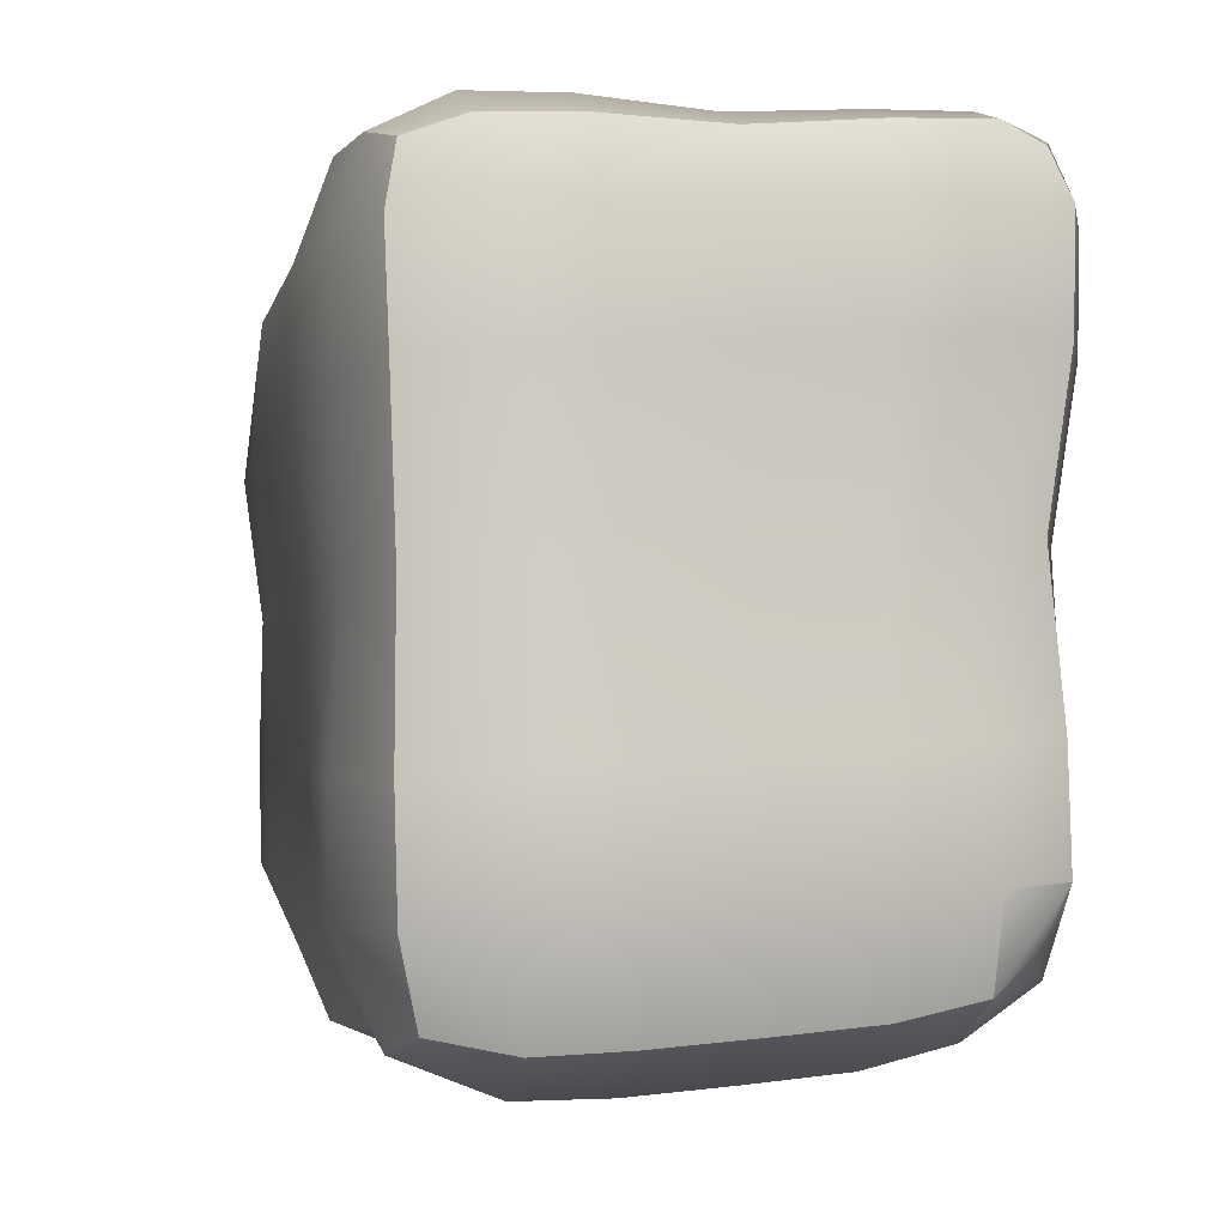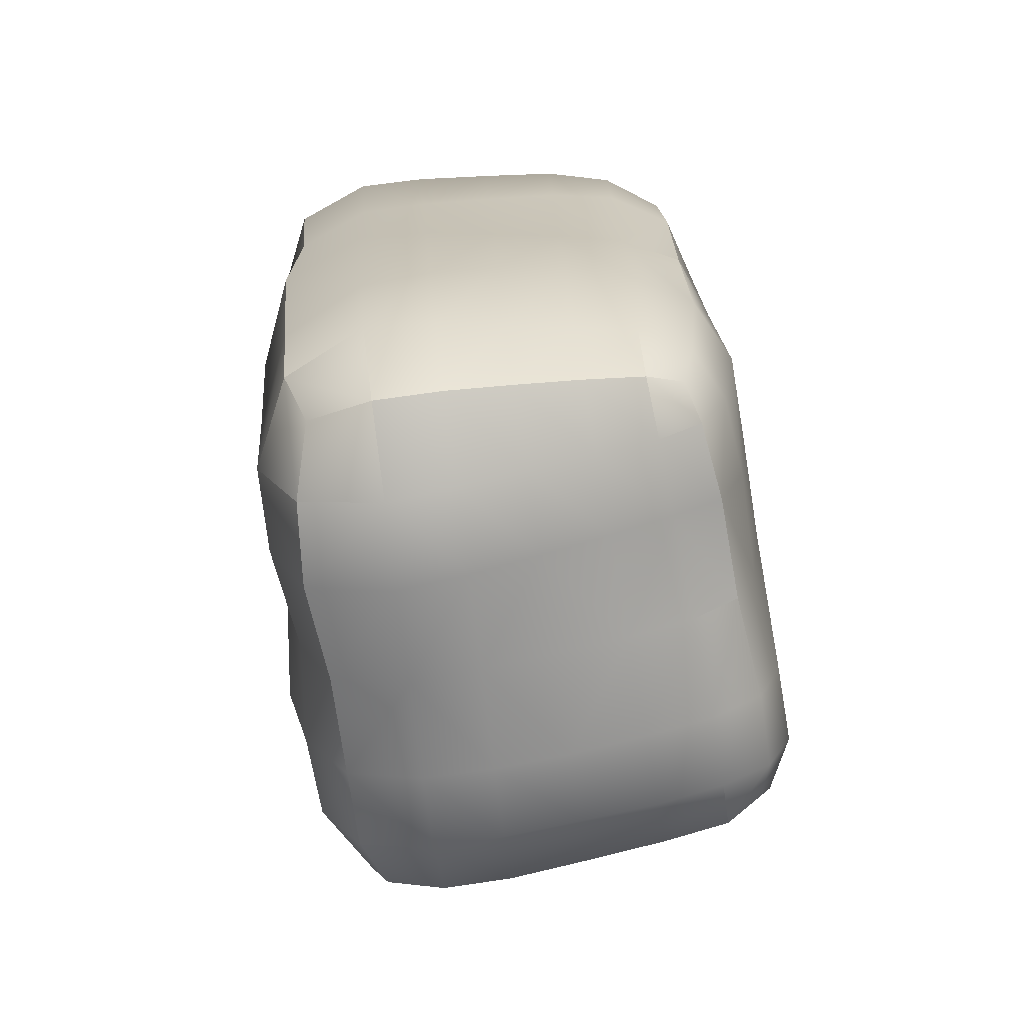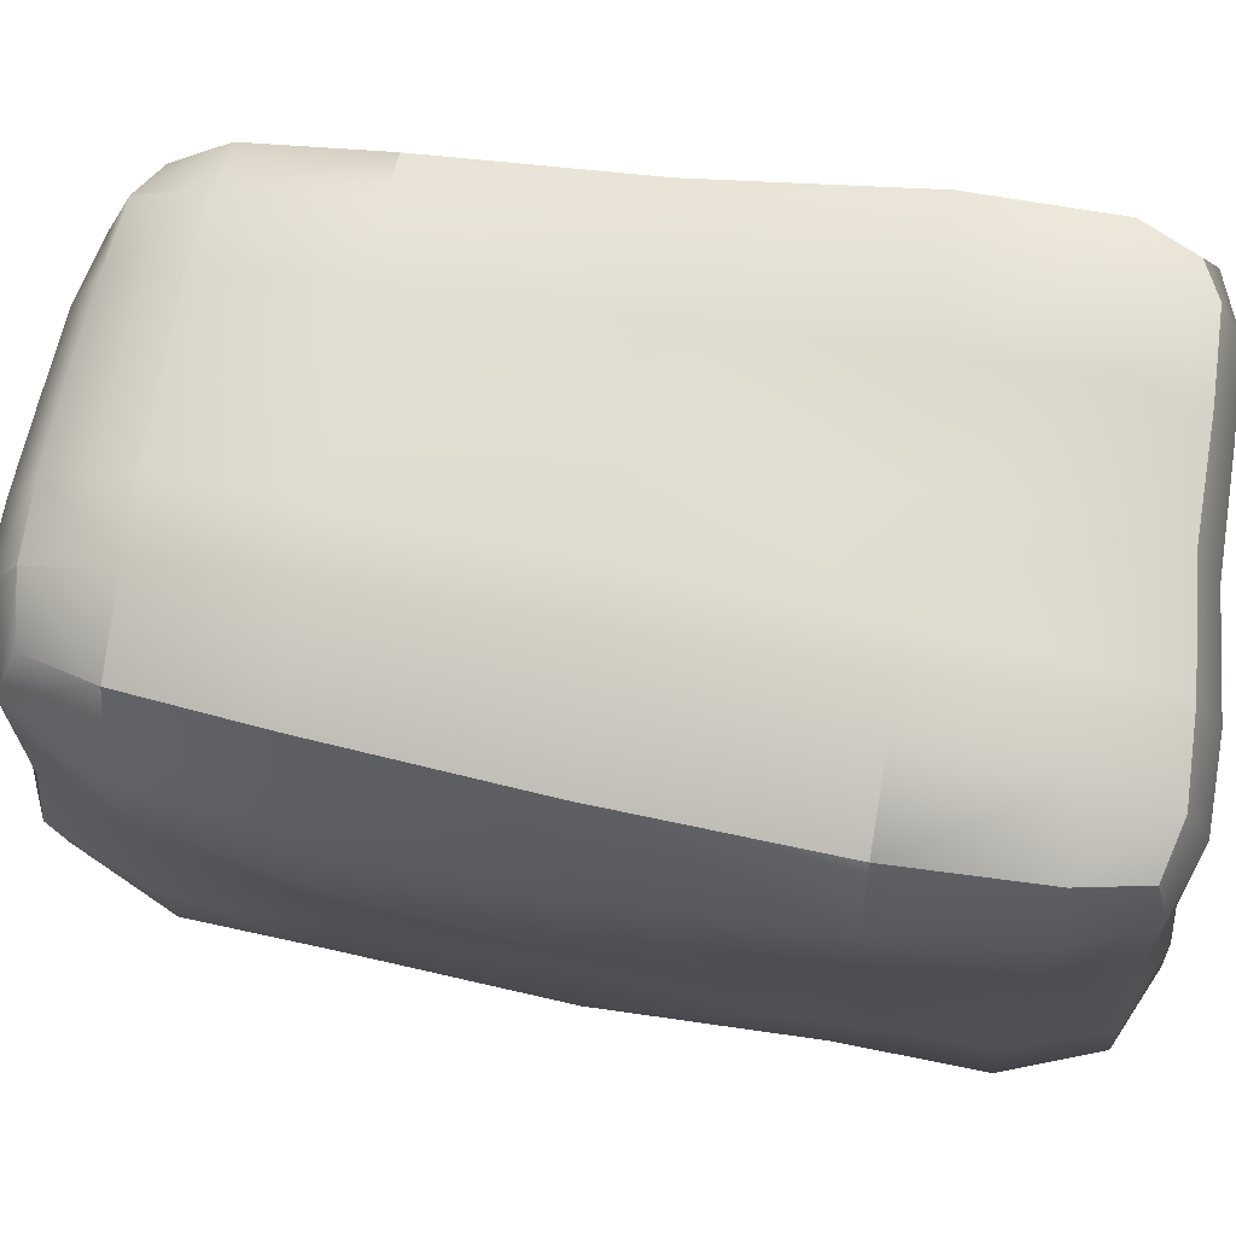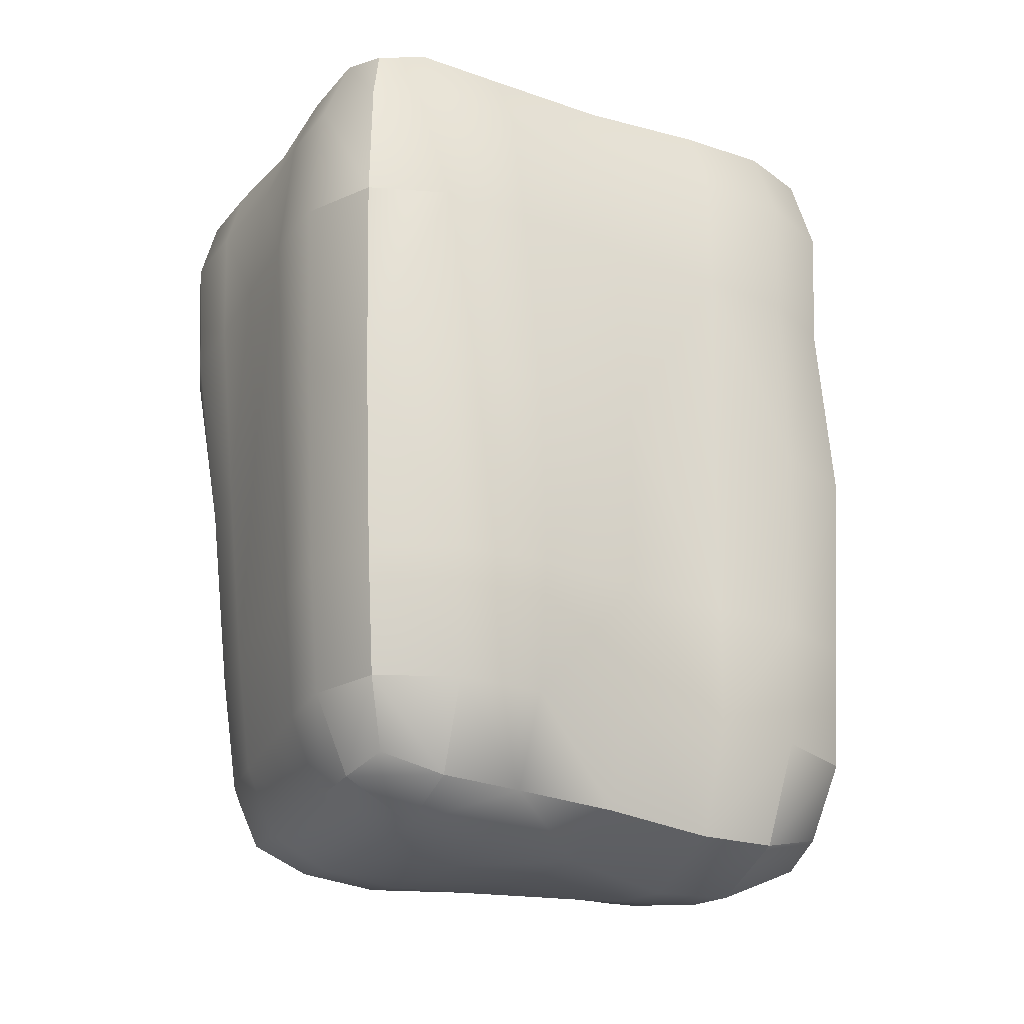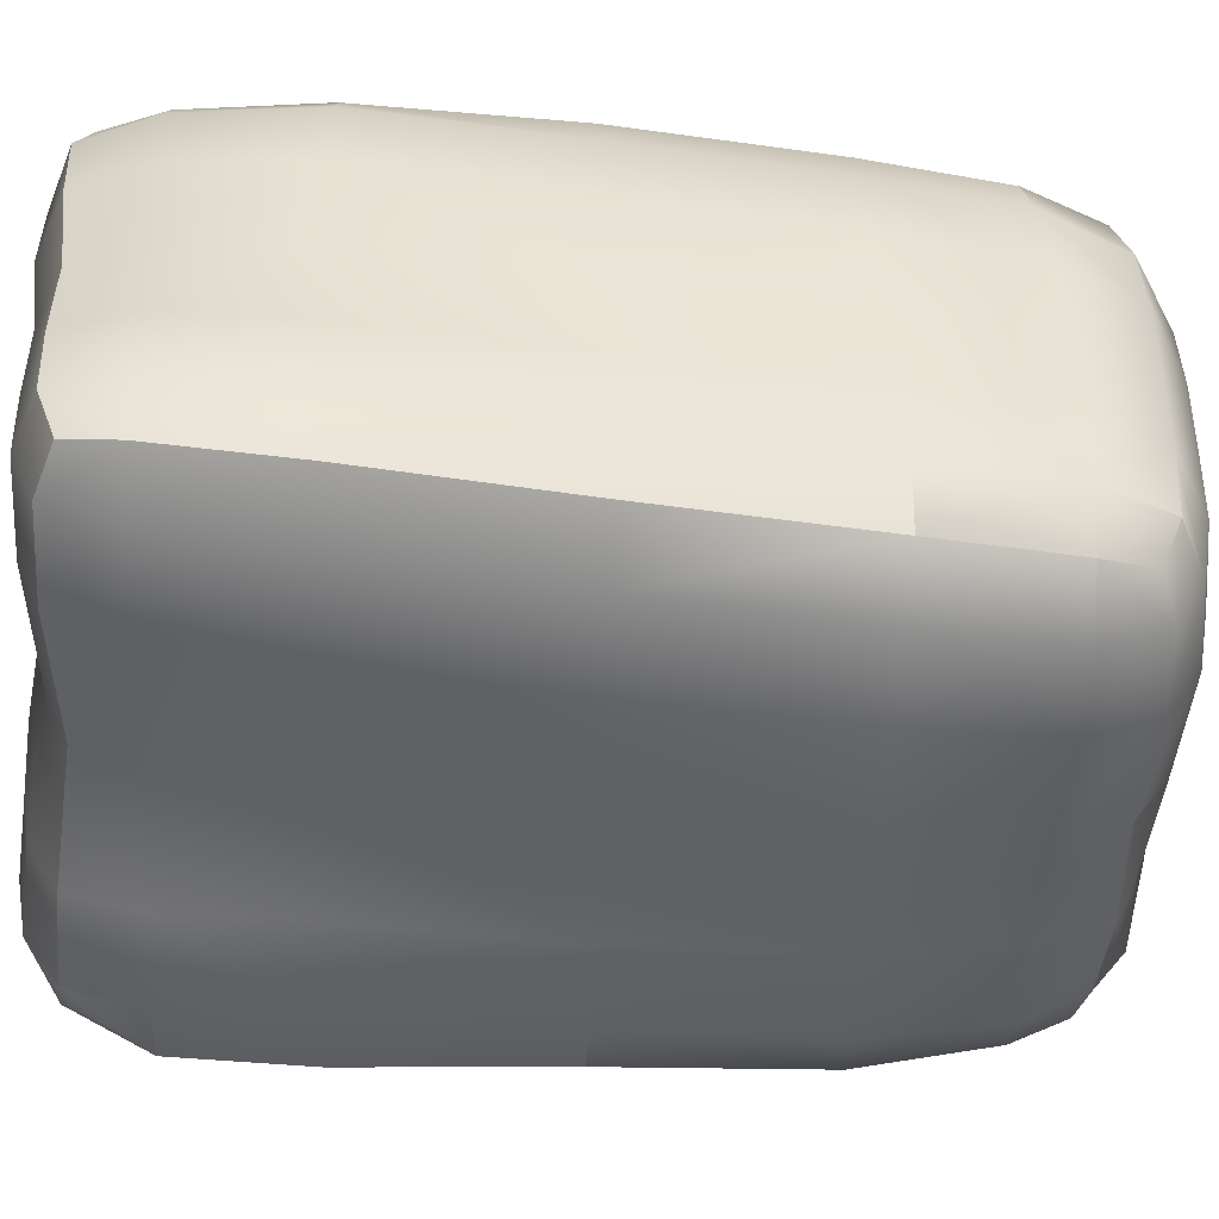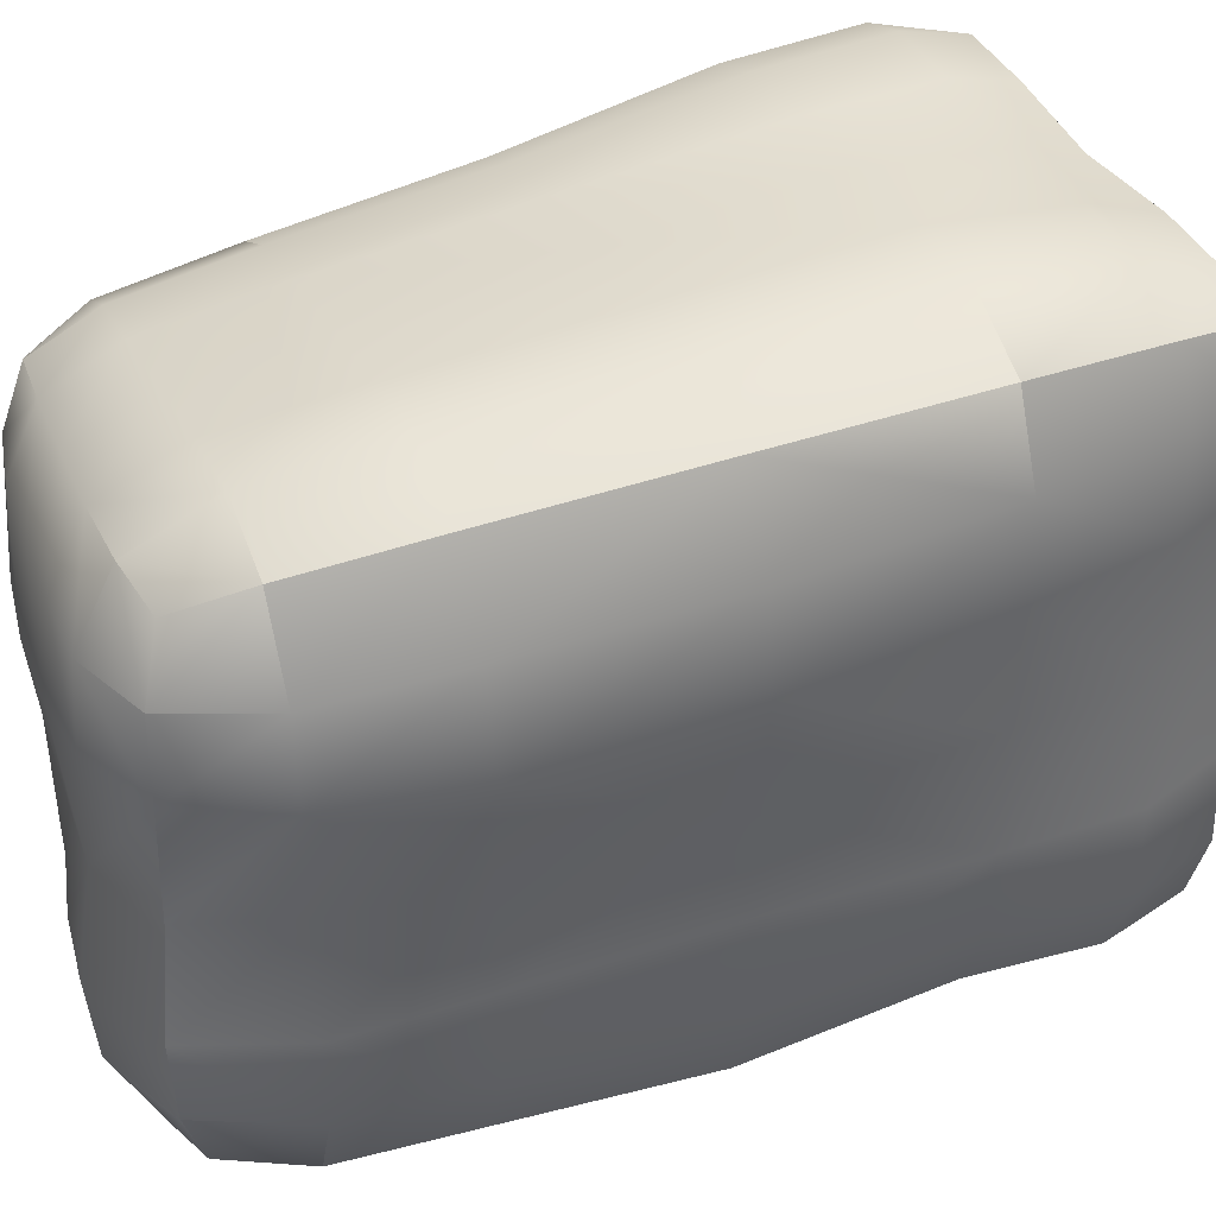
<metadata>
{"format":"obj","ext":"obj","renderer":"f3d","projection":"perspective","resolution":1024,"background":"white","views":[{"elev":-0.5,"azim":-13.1,"up":"+Y"},{"elev":-67.4,"azim":6.7,"up":"+Z"},{"elev":71.7,"azim":-82.1,"up":"+Y"},{"elev":-27.1,"azim":-119.6,"up":"+Z"},{"elev":36.6,"azim":87.2,"up":"+Y"},{"elev":39.0,"azim":-113.9,"up":"+Y"}]}
</metadata>
<code>
g default
v 1.36 183.3 -7.54
v 29.44 180.3 -7.351
v 26.38 188 52.76
v 6.137 175.3 -67.54
v 32.56 172 -67.4
v -26.69 186.2 -7.64
v -20.19 178.6 -67.61
v -3.379 190.8 52.52
v -33.16 193.4 52.39
v -85.9 88.48 -7.042
v -89.67 124.8 -7.76
v -89.09 129.8 53.23
v -80.25 85.73 -67.43
v -84.73 120.1 -68.18
v -80.75 52.25 -6.216
v -78.52 51.35 -66.98
v -86.04 91.54 53.9
v -85.46 53.1 54.33
v -7.27 99.16 122.2
v -7.249 58.99 130.4
v -34.18 57.48 130.7
v 21.03 100.6 119.8
v 19.67 60.44 128.6
v -7.451 139.5 120.4
v 22.2 141.1 118.6
v -35.58 97.7 124.6
v -37.1 138 122.1
v 73.78 89.1 -2.609
v 75.96 82.43 -62.92
v 74.2 47.92 -61.53
v 76.19 125.5 -4.163
v 78.28 116.9 -64.3
v 69.84 95.84 57.65
v 73.28 134.2 55.95
v 71.36 52.67 -1.053
v 66.1 57.51 59.36
v 8.208 79.73 -139.6
v 7.253 47.27 -140.6
v 28.24 46.08 -134.1
v -13.93 81.04 -142.3
v -13.65 48.53 -146.1
v 9.228 112.1 -143.1
v -14.08 113.5 -144.8
v 30.36 78.45 -136.8
v 32.46 110.8 -139
v -0.512 -12.02 -1.165
v 2.019 -17.44 -61.73
v -19.13 -18.4 -62.78
v 21.82 -8.576 -0.2346
v 22.91 -15.37 -60.75
v -3.209 -9.077 59.45
v 20.6 -7.59 60.52
v -22.93 -15.46 -2.155
v -26.95 -10.28 58.37
v -45.21 -16.67 -3.385
v -48.9 -9.969 57.23
v -72.43 -5.313 -5.416
v -72.48 -0.4208 55.6
v -40.95 -17.26 -64.05
v -66.91 -4.304 -65.95
v -84.08 23.43 -6.341
v -84.4 24.09 54.65
v -78.82 23.61 -66.86
v 3.806 -10.48 -101.4
v -16.6 -14.17 -102.8
v 5.158 -1.184 -127.8
v -14.84 -3.081 -131.8
v 24.02 -7.32 -100.2
v 25.15 1.012 -123.7
v 6.418 21.45 -138.6
v -13.7 22.19 -143.8
v 26.64 20.79 -133.3
v 42.36 -4.281 0.4982
v 43.14 -9.175 -60.1
v 61.51 4.995 0.7486
v 62.16 1.719 -59.93
v 42.14 -3.771 61.32
v 61.42 7.677 61.47
v 69.94 25.52 0.09383
v 72.65 21.55 -60.48
v 68.24 29.27 60.7
v -4.873 -8.258 99.2
v 19.84 -6.067 100.2
v -6.257 4.512 125.6
v 19.02 6.546 126
v -29.5 -10.17 98.1
v -31.52 2.656 124.9
v -7.141 29.5 133.2
v 18.75 31.1 133.2
v -33.09 27.88 133.3
v 50.13 77.45 -130.9
v 53.05 109.8 -134.1
v 64.43 77.27 -120.4
v 68.82 109.7 -123.1
v 47.06 45.12 -127.2
v 62.24 44.56 -119.8
v 71.35 78.67 -101.4
v 76.49 111.6 -102.8
v 70.25 45.35 -100.2
v -35.39 82.21 -144.3
v -35.19 49.66 -149.5
v -60.07 83.05 -134.8
v -62.76 50.29 -138.6
v -36.07 114.8 -143.7
v -59.96 115.8 -134
v -71.97 84.08 -106.6
v -76.26 50.76 -107.3
v -75.25 117.2 -107.5
v 9.903 137.9 -138.9
v -14.24 139.5 -141
v 10.17 158.5 -128.8
v -14.5 161.3 -130.3
v 34 136.2 -136.6
v 34.85 155.5 -127
v 9.143 169.1 -106.1
v -16.1 172.6 -106.4
v 34.46 165.6 -105.8
v 75.61 152.3 -5.429
v 77.73 142.8 -65.47
v 67.61 169.4 -6.578
v 69.96 160.2 -66.62
v 74.01 161.9 54.63
v 67.45 180.7 53.2
v 51.84 177 -7.126
v 54.2 168.4 -67.2
v 49.74 187.7 52.62
v 63.26 100.2 95.46
v 69.76 139.6 94.15
v 56.27 101.7 111.6
v 61.56 141.9 113.1
v 65.01 60.3 97.76
v 58.26 61.45 117.6
v 42.95 101.6 116.9
v 45.25 142.1 119
v 41.8 61.42 125.8
v -58.45 96.39 124.2
v -60.39 136.7 121.7
v -77.07 94.98 116.2
v -78.17 135.2 114.4
v -57 56.14 129.4
v -78.05 54.71 119.8
v -84.47 93.61 93.2
v -86.42 133.2 92.57
v -86.67 53.75 93.82
v -7.513 167.7 117.5
v 23.05 169.3 117.7
v -7.254 183.2 110
v 23.61 185.5 110.6
v -38.08 166.5 120.6
v -38.27 184.2 112.4
v -6.126 188.7 91.43
v 24.5 190.4 91.16
v -36.94 191.3 91.55
v -87.67 153.3 -8.151
v -89.07 158.6 52.67
v -74.64 178.5 -8.617
v -80.07 182.7 51.89
v -80.21 147.6 -68.26
v -66.86 172.1 -68.61
v -50.39 187.4 -7.876
v -57.69 193.4 52.24
v -42.94 180.2 -67.82
v -75.76 23.7 -106.9
v -60.95 23.91 -136.8
v -63.29 -3.691 -105.6
v -55.33 2.003 -130
v -34.5 23.13 -146.9
v -35.27 -3.354 -134.2
v -37.79 -15.88 -104.1
v 45.19 20.52 -127.5
v 58.45 20.78 -117.3
v 43.45 3.618 -119.5
v 54.5 8.499 -114
v 67.04 20.6 -99.07
v 58.51 4.387 -98.38
v 42.88 -4.065 -99.01
v 41.52 -0.8755 100.4
v 59.49 11.23 99.9
v 40.53 10.63 123.5
v 52.76 18.53 115.8
v 66.3 31.77 99.23
v 58.26 33.05 120.4
v 40.71 32.59 130
v -55.61 26.72 131.9
v -77.59 25.49 121.3
v -53.64 1.747 123.5
v -73.06 5.537 118.6
v -86.88 24.33 94.09
v -75.82 -0.7094 94.77
v -51.8 -10.32 96.72
v -36.2 140.7 -141.7
v -59.69 141.5 -133.6
v -35.95 162.4 -130.3
v -53.73 159.8 -127.7
v -73.98 143.7 -107.5
v -60.82 166.8 -107.2
v -38.04 174.3 -106.5
v 55.33 161.8 -105.2
v 70.56 153.6 -104.3
v 55.22 152.5 -124.8
v 66.33 147.3 -119.2
v 78.03 136.6 -103.6
v 69.9 134.2 -123.1
v 54.49 134.7 -131.9
v 70.44 167.5 92.6
v 64.31 184.8 91.11
v 62.46 169.7 111.3
v 58.55 181.8 106.1
v 47.91 190.9 90.81
v 46.9 186.3 110.1
v 46.4 170.2 117.3
v -61.02 191 91.37
v -79.6 182.1 90.95
v -61.88 183.3 112.7
v -75.79 178.6 108.9
v -86.91 161.7 91.78
v -79.04 163.4 113.2
v -61.6 165 120.1
g Rock7 Rocks
f 137 218 139
f 218 217 139
f 218 214 217
f 214 215 217
f 214 218 150
f 218 149 150
f 149 218 27
f 218 137 27
f 155 216 157
f 216 213 157
f 216 217 213
f 217 215 213
f 143 139 216
f 139 217 216
f 12 143 155
f 143 216 155
f 212 214 153
f 214 150 153
f 212 213 214
f 213 215 214
f 161 157 212
f 157 213 212
f 9 161 153
f 161 212 153
f 146 211 148
f 211 210 148
f 211 207 210
f 207 208 210
f 134 130 211
f 130 207 211
f 146 25 211
f 25 134 211
f 126 209 123
f 209 206 123
f 209 210 206
f 210 208 206
f 152 148 209
f 148 210 209
f 152 209 3
f 209 126 3
f 128 205 130
f 205 207 130
f 205 206 207
f 206 208 207
f 122 123 205
f 123 206 205
f 128 34 205
f 34 122 205
f 92 204 94
f 204 203 94
f 204 200 203
f 200 201 203
f 113 114 204
f 114 200 204
f 45 113 92
f 113 204 92
f 119 202 121
f 202 199 121
f 202 203 199
f 203 201 199
f 98 94 202
f 94 203 202
f 32 98 119
f 98 202 119
f 117 198 114
f 198 200 114
f 198 199 200
f 199 201 200
f 125 121 198
f 121 199 198
f 5 125 117
f 125 198 117
f 162 197 159
f 197 196 159
f 197 193 196
f 193 194 196
f 116 112 197
f 112 193 197
f 7 116 162
f 116 197 162
f 108 195 105
f 195 192 105
f 195 196 192
f 196 194 192
f 158 159 195
f 159 196 195
f 14 158 108
f 158 195 108
f 110 191 112
f 191 193 112
f 191 192 193
f 192 194 193
f 104 105 191
f 105 192 191
f 43 104 110
f 104 191 110
f 190 189 56
f 189 58 56
f 190 186 189
f 186 187 189
f 86 87 190
f 87 186 190
f 86 190 54
f 190 56 54
f 188 185 144
f 185 141 144
f 188 189 185
f 189 187 185
f 188 62 189
f 62 58 189
f 144 18 188
f 18 62 188
f 90 184 87
f 184 186 87
f 184 185 186
f 185 187 186
f 184 140 185
f 140 141 185
f 21 140 90
f 140 184 90
f 183 182 135
f 182 132 135
f 183 179 182
f 179 180 182
f 89 85 183
f 85 179 183
f 23 89 135
f 89 183 135
f 81 181 78
f 181 178 78
f 181 182 178
f 182 180 178
f 181 131 182
f 131 132 182
f 181 81 131
f 81 36 131
f 83 177 85
f 177 179 85
f 177 178 179
f 178 180 179
f 77 78 177
f 78 178 177
f 83 52 177
f 52 77 177
f 74 176 76
f 176 175 76
f 176 172 175
f 172 173 175
f 68 69 176
f 69 172 176
f 50 68 74
f 68 176 74
f 99 174 96
f 174 171 96
f 174 175 171
f 175 173 171
f 80 76 174
f 76 175 174
f 30 80 99
f 80 174 99
f 72 170 69
f 170 172 69
f 170 171 172
f 171 173 172
f 95 96 170
f 96 171 170
f 39 95 72
f 95 170 72
f 169 168 65
f 168 67 65
f 169 165 168
f 165 166 168
f 59 60 169
f 60 165 169
f 59 169 48
f 169 65 48
f 101 167 103
f 167 164 103
f 167 168 164
f 168 166 164
f 167 71 168
f 71 67 168
f 101 41 167
f 41 71 167
f 63 163 60
f 163 165 60
f 163 164 165
f 164 166 165
f 107 103 163
f 103 164 163
f 16 107 63
f 107 163 63
f 6 7 160
f 7 162 160
f 161 9 160
f 9 6 160
f 156 157 160
f 157 161 160
f 156 160 159
f 160 162 159
f 154 156 158
f 156 159 158
f 154 155 156
f 155 157 156
f 12 155 11
f 155 154 11
f 11 154 14
f 154 158 14
f 153 151 9
f 151 8 9
f 151 152 8
f 152 3 8
f 148 152 147
f 152 151 147
f 150 147 153
f 147 151 153
f 150 149 147
f 149 145 147
f 148 147 146
f 147 145 146
f 146 145 25
f 145 24 25
f 149 27 145
f 27 24 145
f 144 142 18
f 142 17 18
f 143 12 142
f 12 17 142
f 138 139 142
f 139 143 142
f 141 138 144
f 138 142 144
f 140 136 141
f 136 138 141
f 136 137 138
f 137 139 138
f 27 137 26
f 137 136 26
f 136 140 26
f 140 21 26
f 23 135 22
f 135 133 22
f 134 25 133
f 25 22 133
f 134 133 130
f 133 129 130
f 132 129 135
f 129 133 135
f 132 131 129
f 131 127 129
f 130 129 128
f 129 127 128
f 128 127 34
f 127 33 34
f 131 36 127
f 36 33 127
f 3 126 2
f 126 124 2
f 124 125 2
f 125 5 2
f 124 120 125
f 120 121 125
f 126 123 124
f 123 120 124
f 122 118 123
f 118 120 123
f 119 121 118
f 121 120 118
f 31 32 118
f 32 119 118
f 34 31 122
f 31 118 122
f 4 5 115
f 5 117 115
f 7 4 116
f 4 115 116
f 116 115 112
f 115 111 112
f 115 117 111
f 117 114 111
f 111 114 109
f 114 113 109
f 112 111 110
f 111 109 110
f 110 109 43
f 109 42 43
f 109 113 42
f 113 45 42
f 14 108 13
f 108 106 13
f 16 13 107
f 13 106 107
f 107 106 103
f 106 102 103
f 106 108 102
f 108 105 102
f 102 105 100
f 105 104 100
f 103 102 101
f 102 100 101
f 101 100 41
f 100 40 41
f 104 43 100
f 43 40 100
f 30 99 29
f 99 97 29
f 32 29 98
f 29 97 98
f 98 97 94
f 97 93 94
f 99 96 97
f 96 93 97
f 96 95 93
f 95 91 93
f 94 93 92
f 93 91 92
f 92 91 45
f 91 44 45
f 91 95 44
f 95 39 44
f 21 90 20
f 90 88 20
f 20 88 23
f 88 89 23
f 88 84 89
f 84 85 89
f 90 87 88
f 87 84 88
f 87 86 84
f 86 82 84
f 84 82 85
f 82 83 85
f 82 51 83
f 51 52 83
f 86 54 82
f 54 51 82
f 81 79 36
f 79 35 36
f 79 80 35
f 80 30 35
f 75 76 79
f 76 80 79
f 78 75 81
f 75 79 81
f 77 73 78
f 73 75 78
f 75 73 76
f 73 74 76
f 73 49 74
f 49 50 74
f 77 52 73
f 52 49 73
f 38 39 70
f 39 72 70
f 41 38 71
f 38 70 71
f 71 70 67
f 70 66 67
f 70 72 66
f 72 69 66
f 64 66 68
f 66 69 68
f 65 67 64
f 67 66 64
f 48 65 47
f 65 64 47
f 47 64 50
f 64 68 50
f 15 16 61
f 16 63 61
f 62 18 61
f 18 15 61
f 57 58 61
f 58 62 61
f 61 63 57
f 63 60 57
f 55 57 59
f 57 60 59
f 57 55 58
f 55 56 58
f 55 53 56
f 53 54 56
f 55 59 53
f 59 48 53
f 51 54 46
f 54 53 46
f 52 51 49
f 51 46 49
f 46 47 49
f 47 50 49
f 53 48 46
f 48 47 46
f 45 44 42
f 44 37 42
f 43 42 40
f 42 37 40
f 37 38 40
f 38 41 40
f 37 44 38
f 44 39 38
f 36 35 33
f 35 28 33
f 33 28 34
f 28 31 34
f 28 29 31
f 29 32 31
f 35 30 28
f 30 29 28
f 24 27 19
f 27 26 19
f 25 24 22
f 24 19 22
f 19 20 22
f 20 23 22
f 26 21 19
f 21 20 19
f 17 10 18
f 10 15 18
f 15 10 16
f 10 13 16
f 11 14 10
f 14 13 10
f 12 11 17
f 11 10 17
f 8 1 9
f 1 6 9
f 1 4 6
f 4 7 6
f 2 5 1
f 5 4 1
f 3 2 8
f 2 1 8

</code>
